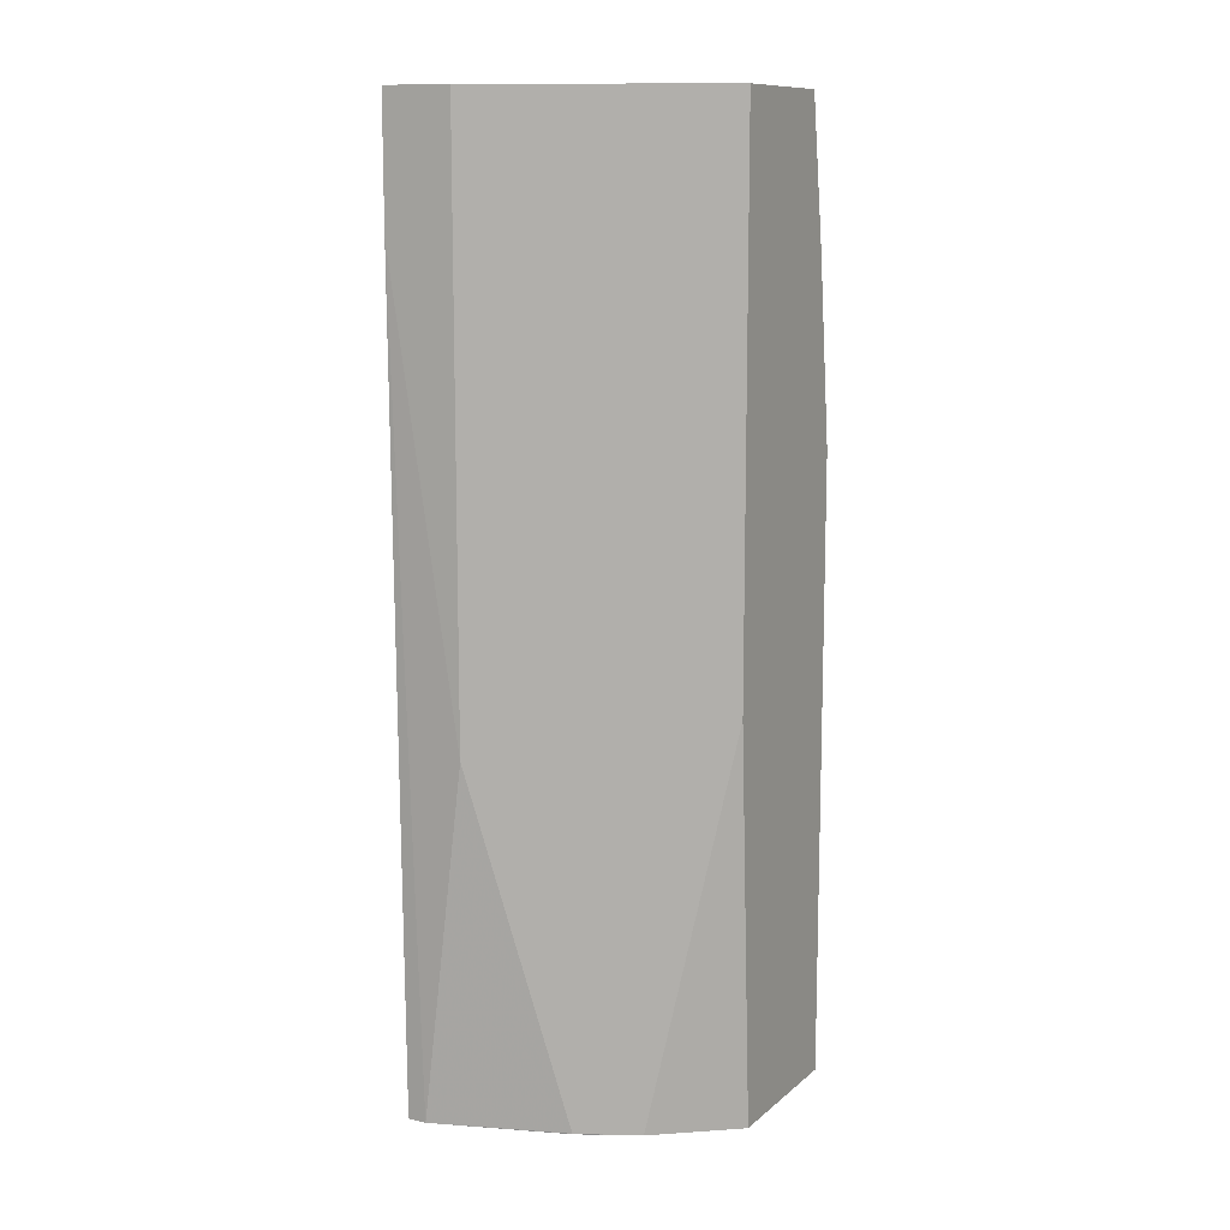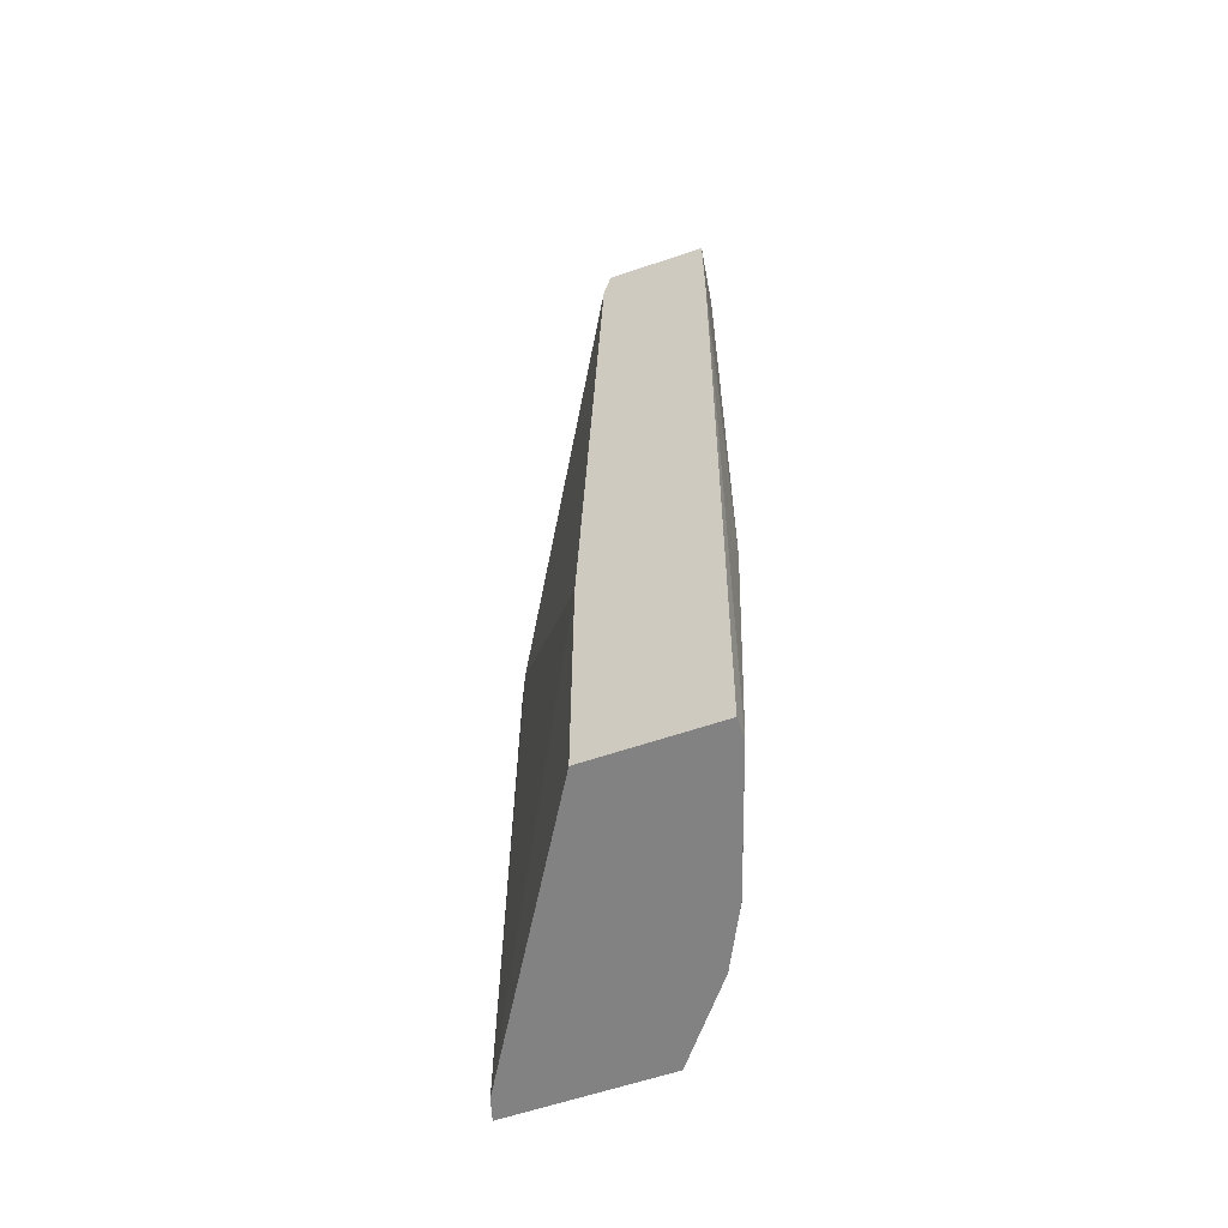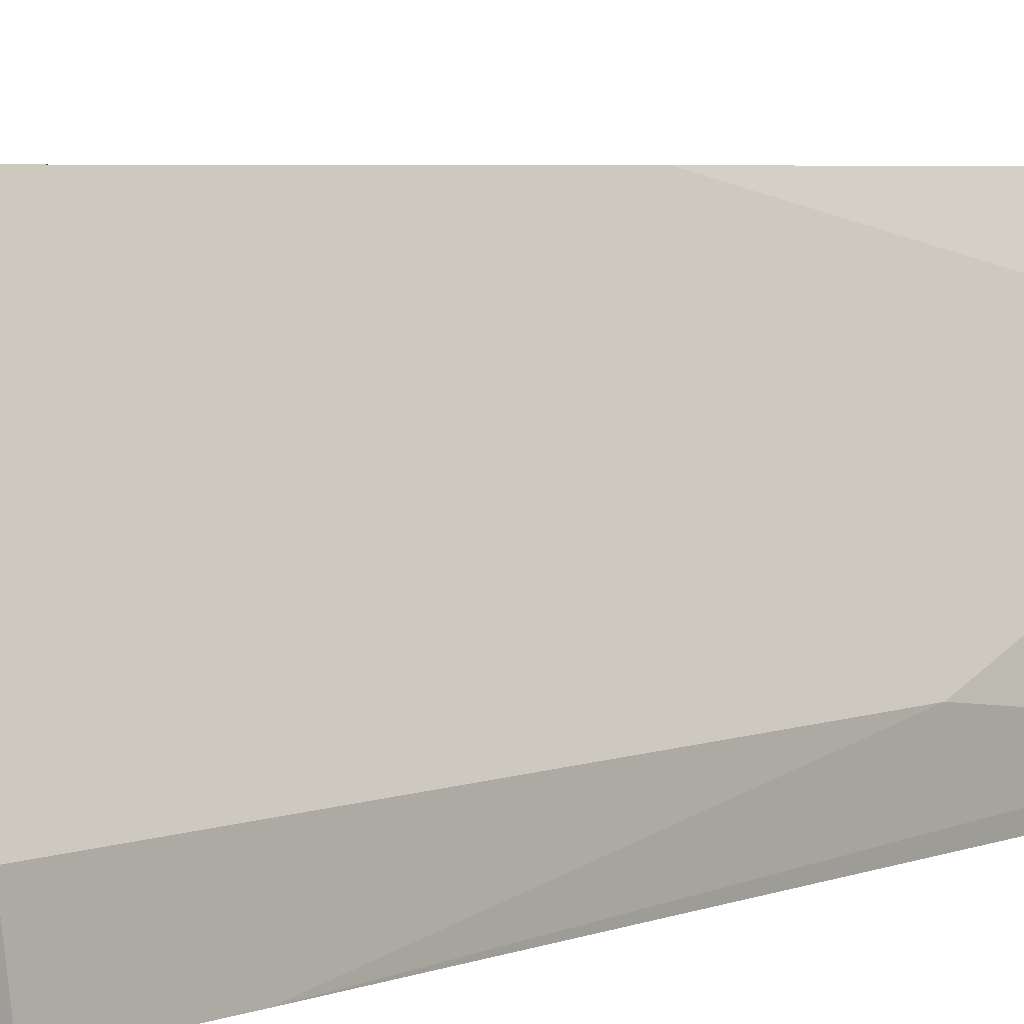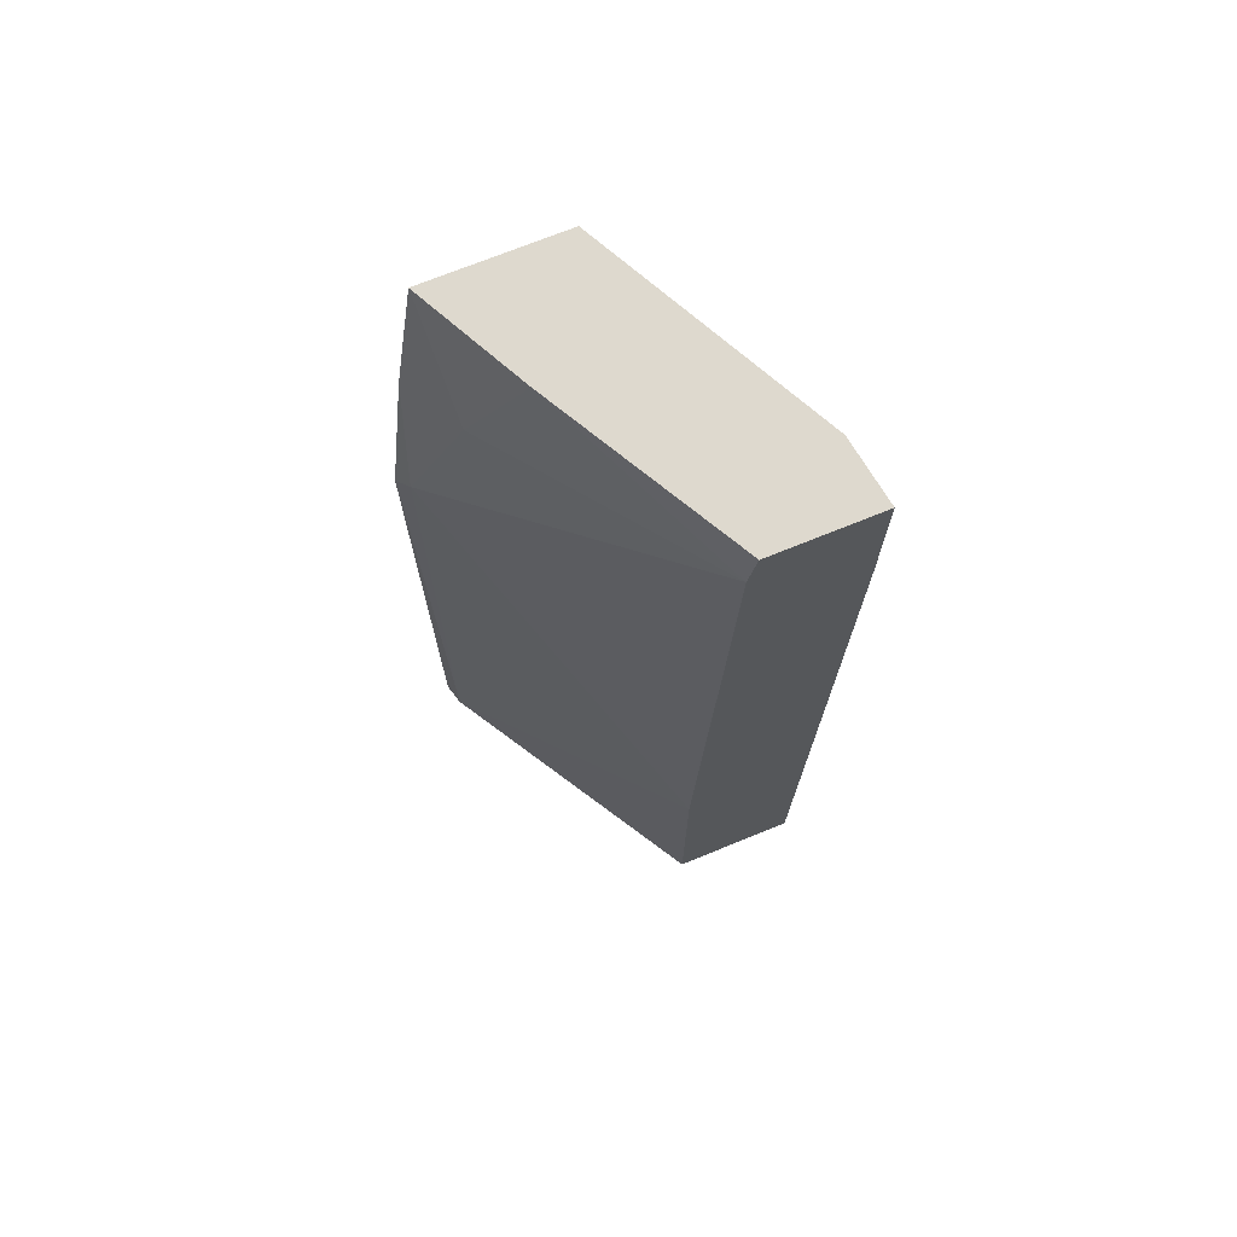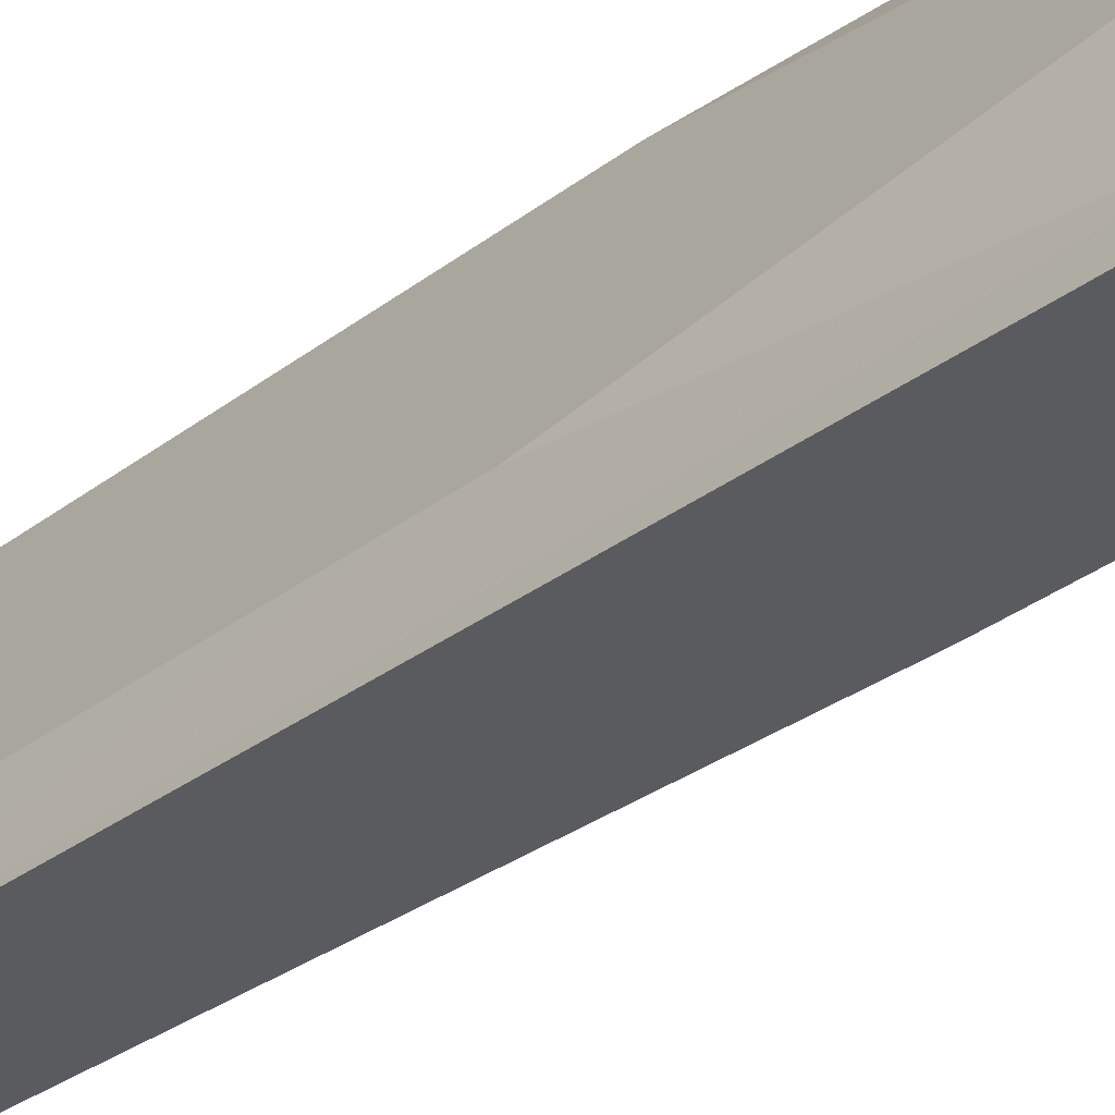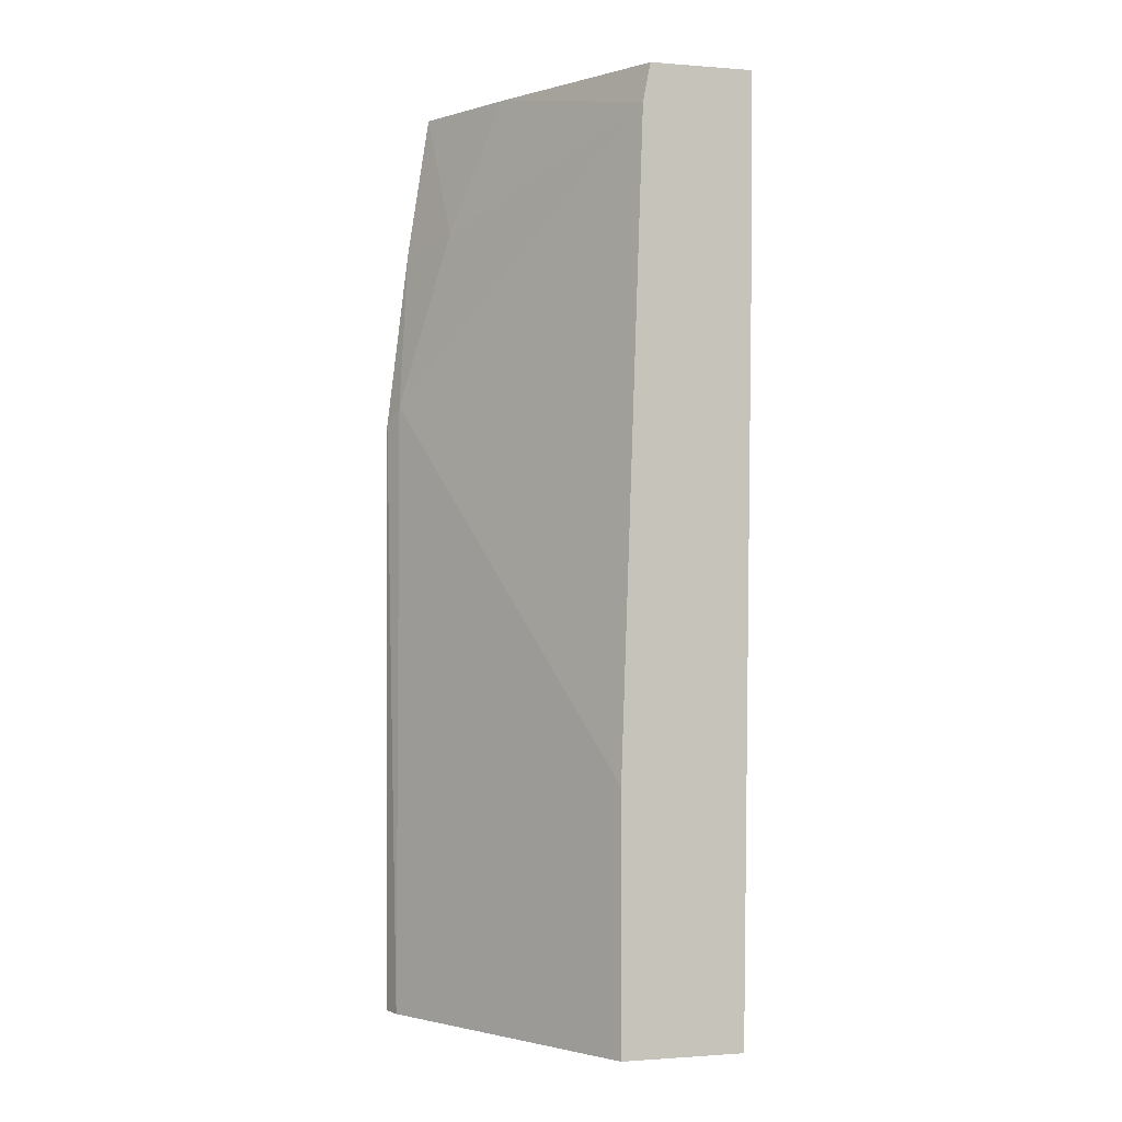
<metadata>
{"format":"obj","ext":"obj","renderer":"f3d","projection":"perspective","resolution":1024,"background":"white","views":[{"elev":11.3,"azim":-61.2,"up":"+Y"},{"elev":-60.8,"azim":-160.8,"up":"+Y"},{"elev":4.1,"azim":-143.7,"up":"+Z"},{"elev":71.4,"azim":157.8,"up":"+Y"},{"elev":-33.3,"azim":-43.8,"up":"+Z"},{"elev":-1.0,"azim":163.7,"up":"+Y"}]}
</metadata>
<code>
v -0.3606 -0.06561 0.3488
v -0.3671 -0.05248 0.3356
v -0.3763 0.06424 0.3488
v -0.3606 -0.504 0.3488
v -0.3649 -0.504 0.3334
v -0.4945 0.1395 0.1437
v -0.3986 0.07336 0.3042
v -0.4788 -0.3214 0.1437
v -0.392 0.1666 0.3488
v -0.4707 -0.504 0.3488
v -0.4788 -0.504 0.1437
v -0.4999 0.1666 0.1437
v -0.4301 0.1666 0.2727
v -0.4295 0.1666 0.2739
v -0.3986 0.1666 0.3356
v -0.4864 0.1666 0.3488
v -0.514 -0.504 0.2937
v -0.4864 -0.2229 0.3488
v -0.5664 -0.504 0.1437
v -0.5732 0.1666 0.1437
v -0.4924 0.1666 0.3368
v -0.5349 -0.5035 0.2517
v -0.5189 -0.504 0.2837
v -0.5664 -0.2517 0.1888
v -0.5732 0.07651 0.1437
v -0.5664 -0.504 0.1573
v -0.5664 0.1666 0.1888
v -0.5348 -0.504 0.2516
f 9 21 16
f 7 14 15
f 7 13 14
f 7 15 9
f 9 15 14
f 9 14 13
f 9 13 12
f 9 12 20
f 9 20 27
f 9 27 21
f 10 18 17
f 22 24 26
f 17 22 23
f 17 18 21
f 17 24 22
f 19 26 25
f 20 25 24
f 20 24 27
f 21 27 24
f 22 26 28
f 22 28 23
f 24 25 26
f 6 20 12
f 16 21 18
f 6 25 20
f 17 21 24
f 6 11 19
f 6 19 25
f 1 2 3
f 1 3 9
f 1 9 16
f 1 18 10
f 1 10 4
f 1 4 5
f 1 5 2
f 2 6 7
f 2 7 3
f 2 5 8
f 2 8 6
f 1 16 18
f 4 10 17
f 3 7 9
f 6 13 7
f 6 8 11
f 5 11 8
f 4 11 5
f 6 12 13
f 4 26 19
f 4 28 26
f 4 23 28
f 4 17 23
f 4 19 11

</code>
